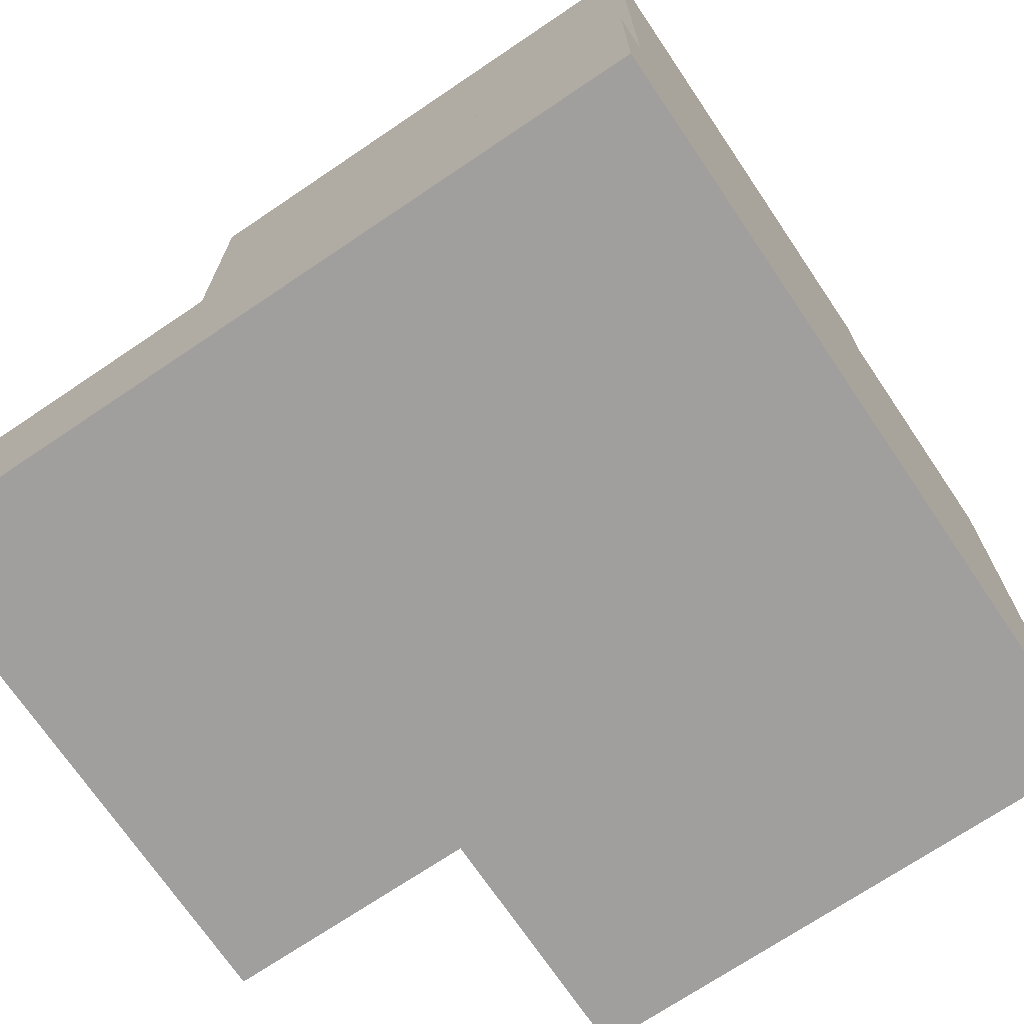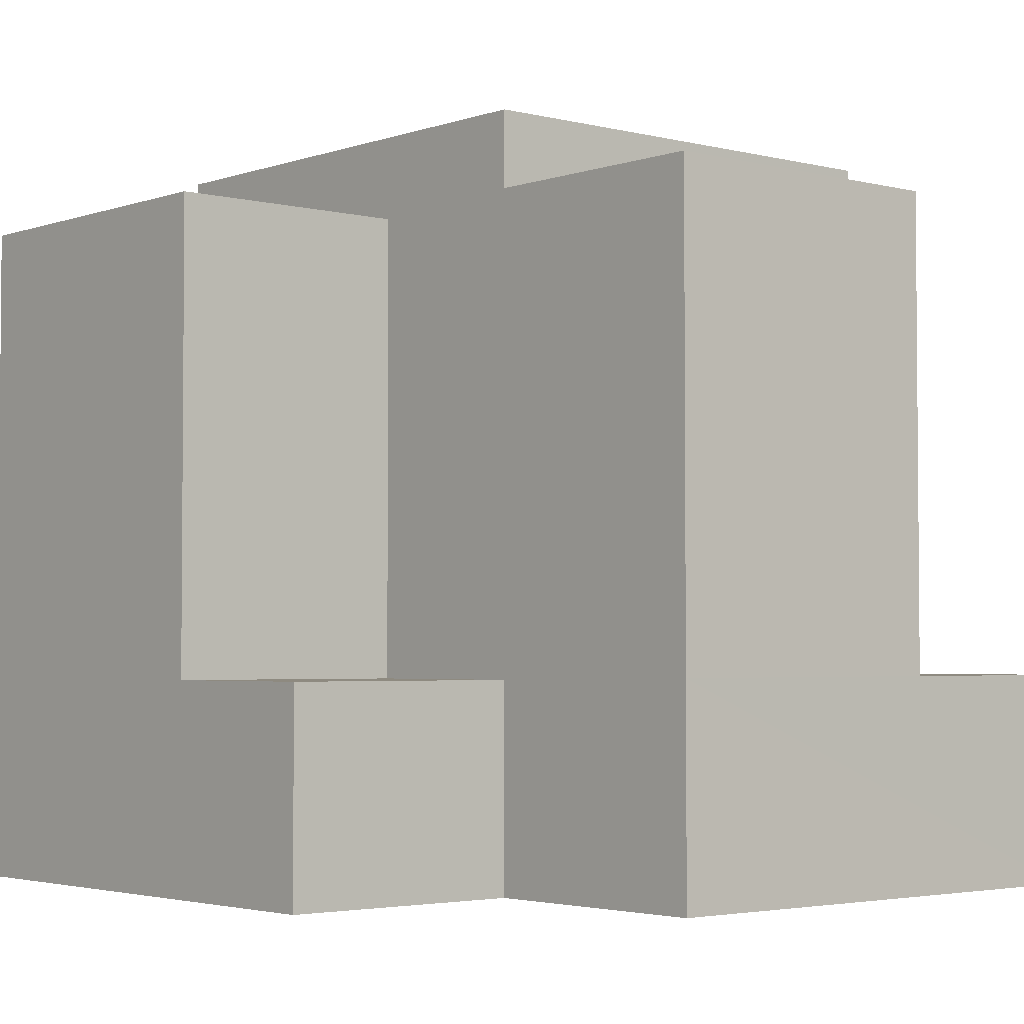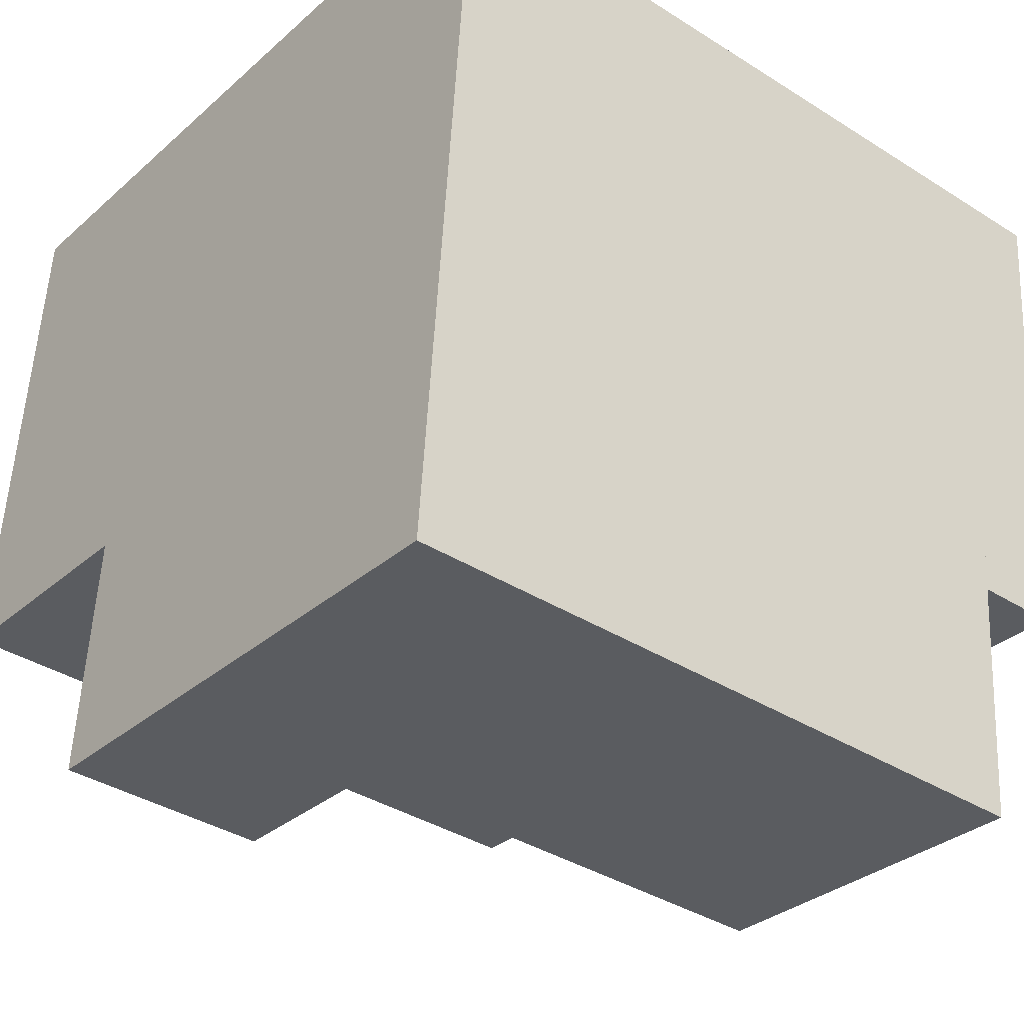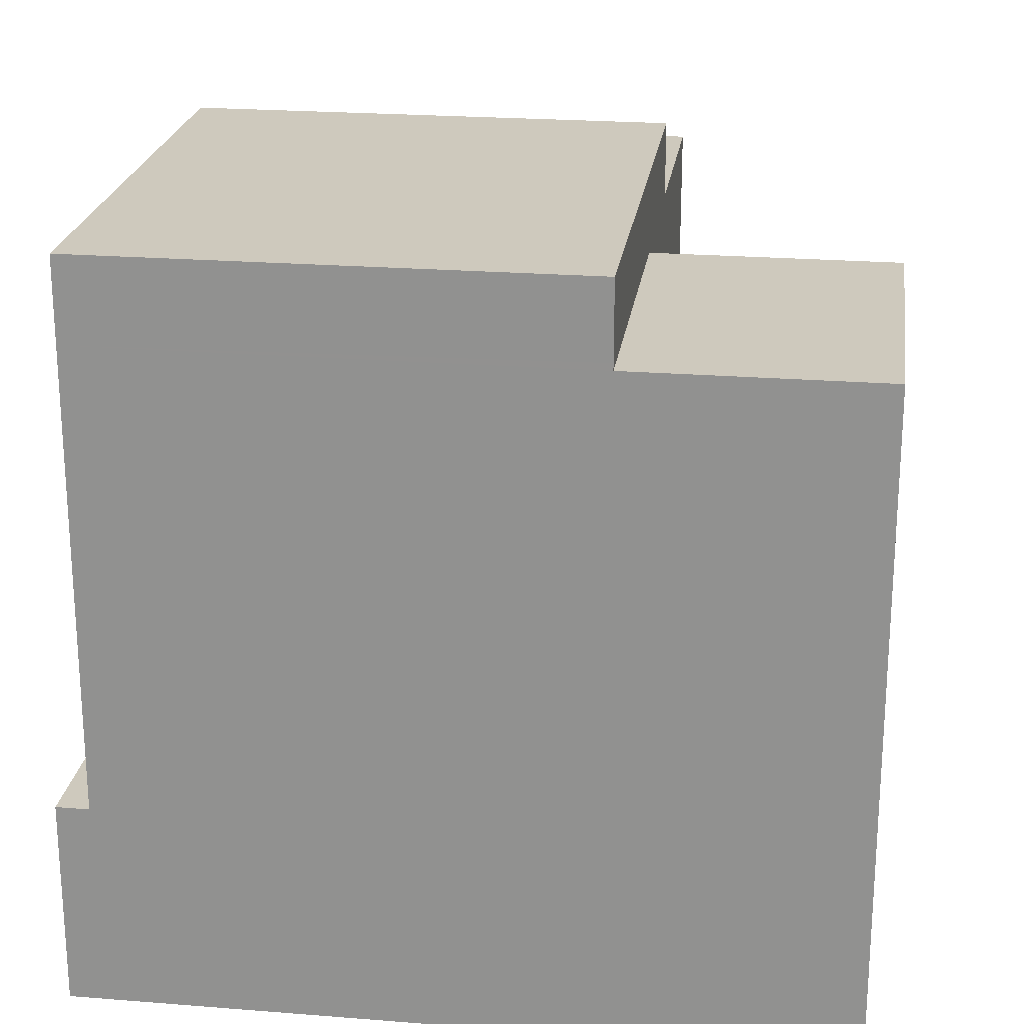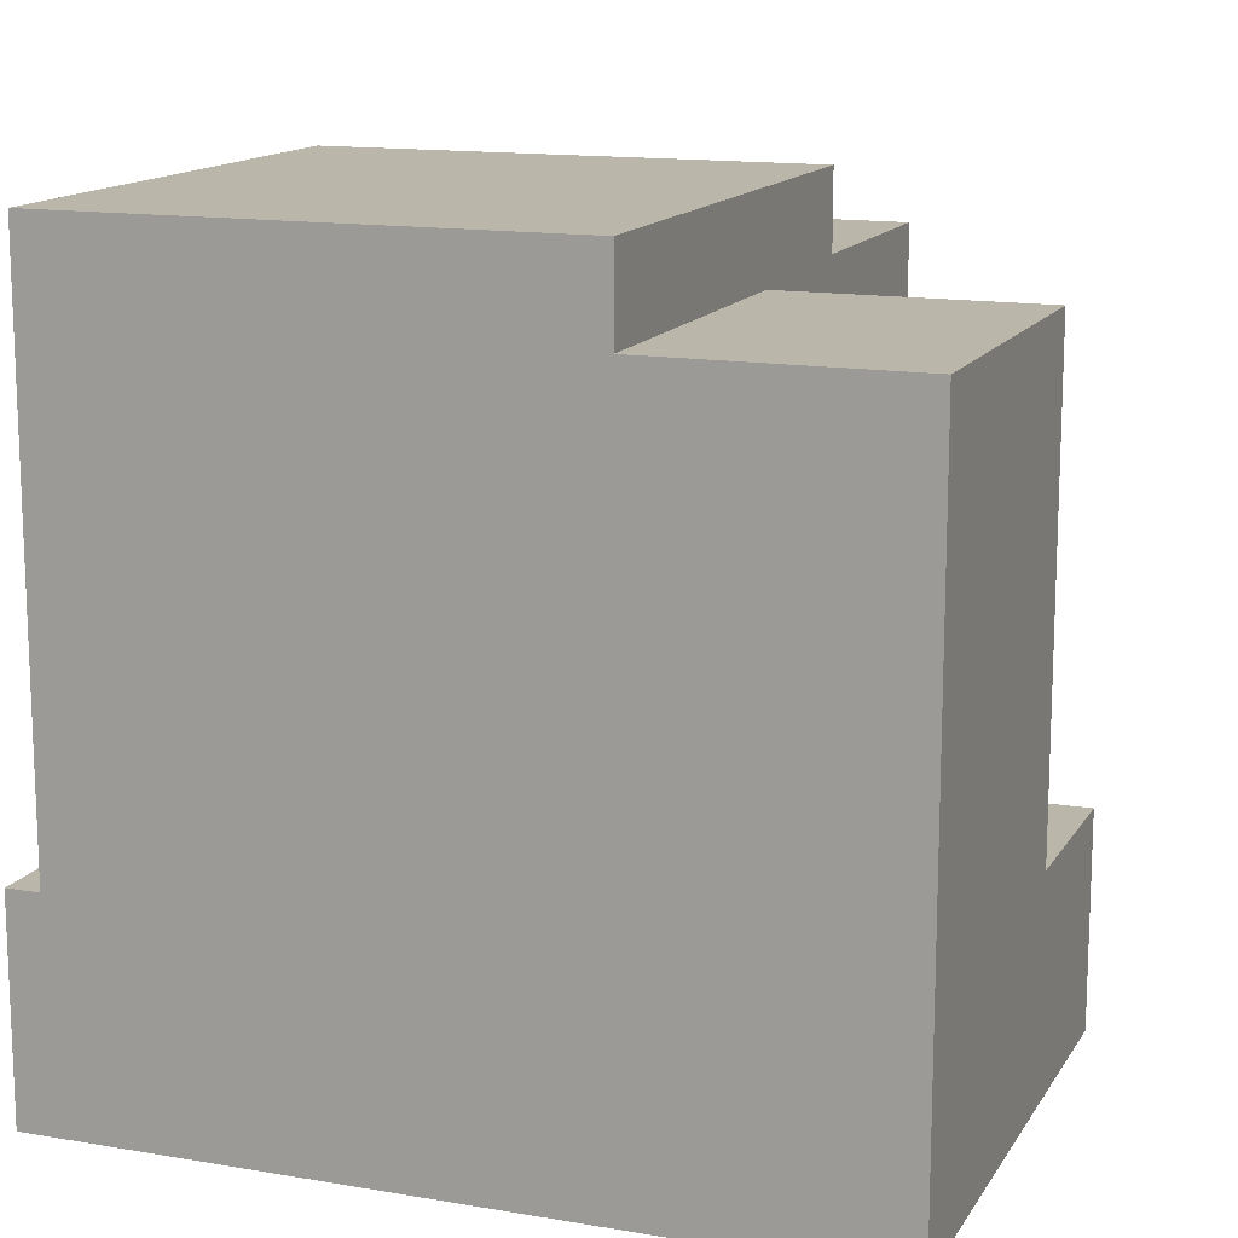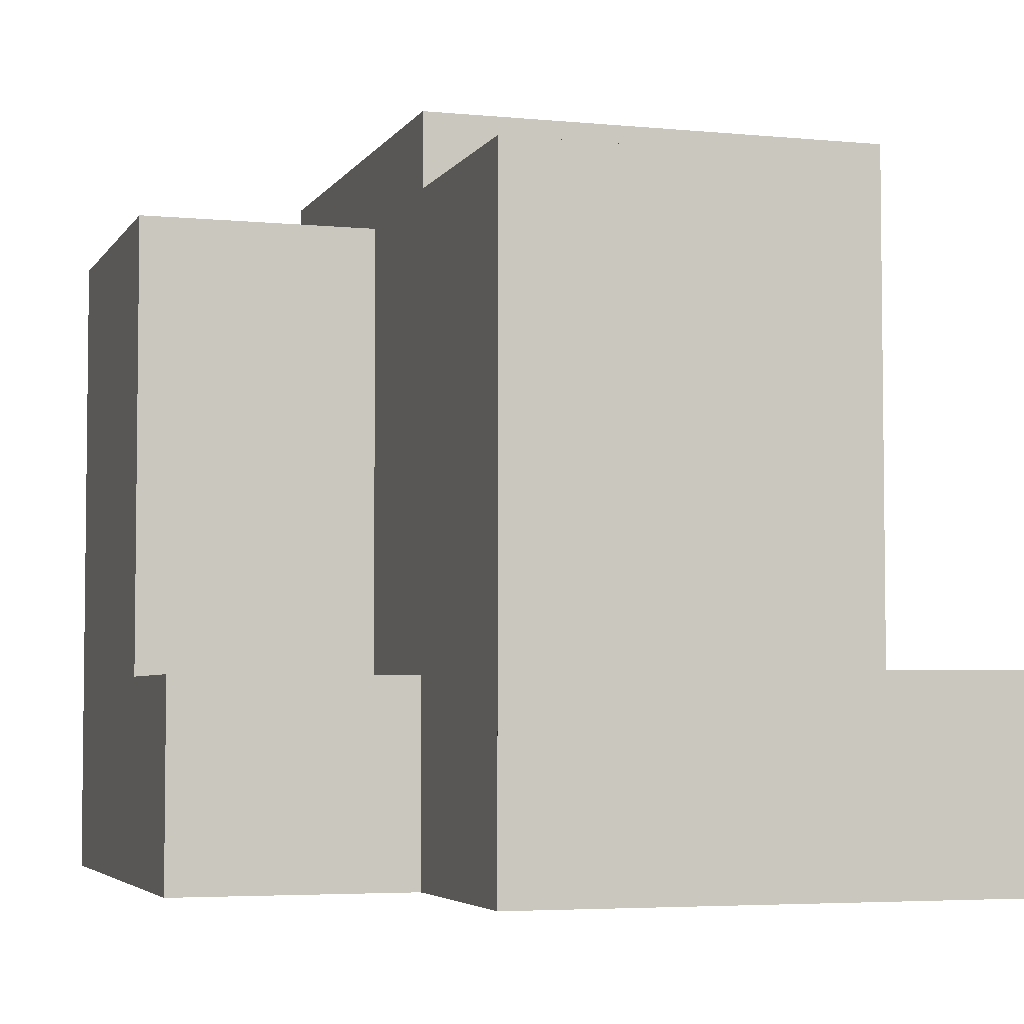
<metadata>
{"format":"obj","ext":"obj","renderer":"f3d","projection":"perspective","resolution":1024,"background":"white","views":[{"elev":-71.4,"azim":38.6,"up":"+Y"},{"elev":-3.1,"azim":-126.0,"up":"+Y"},{"elev":-37.3,"azim":50.9,"up":"+Z"},{"elev":22.6,"azim":102.4,"up":"+Y"},{"elev":14.0,"azim":115.3,"up":"+Y"},{"elev":-4.4,"azim":-103.0,"up":"+Y"}]}
</metadata>
<code>
v  32.5 8.89 -13.23
v  34.42 -6.606e-16 10.79
v  32.5 8.102e-16 -13.23
v  35.14 -1.212e-15 19.79
v  32.5 28.94 -13.23
v  35.03 9.04 18.37
v  35.03 28.94 18.37
v  33.35 28.94 -2.666
v  33.35 29.24 -2.666
v  33.35 32.54 -2.666
v  35.03 32.54 18.37
v  35.03 29.24 18.37
v  35.14 9.04 19.79
v  10.6 8.89 -0.8469
v  18.4 28.94 -1.471
v  18.4 8.89 -1.471
v  0 0 0
v  10.6 5.184e-17 -0.8466
v  10.59 29.24 -0.8473
v  0.000193 9.04 -0.0002858
v  0.0006178 28.94 -0.0009151
v  0.0006242 29.24 -0.0009245
v  0.0001898 8.89 -0.0002811
v  10.59 32.54 -0.8474
v  1.792 -1.375e-15 22.46
v  1.073 9.04 13.45
v  1.792 9.04 22.46
v  1.076 29.24 13.45
v  12.28 28.94 20.19
v  12.27 9.04 20.19
v  12.28 29.24 20.19
v  12.28 32.54 20.19
v  17.55 8.89 -12.04
v  17.55 28.94 -12.04
v  9.751 6.988e-16 -11.41
v  17.55 7.37e-16 -12.04
v  9.752 8.89 -11.41
v  11.67 29.24 12.61
v  11.67 9.04 12.61
v  12.39 9.04 21.61
v  12.39 -1.323e-15 21.61
g defaultobject
f 1 2 3
f 2 1 4
f 4 1 5
f 4 5 6
f 6 5 7
f 7 5 8
f 7 8 9
f 7 9 10
f 7 10 11
f 7 11 12
f 13 4 6
f 14 15 16
f 17 14 18
f 14 17 19
f 19 17 20
f 19 20 21
f 19 21 22
f 20 17 23
f 15 9 8
f 9 15 10
f 10 15 24
f 24 15 14
f 24 14 19
f 25 23 17
f 23 25 20
f 20 25 26
f 20 26 21
f 21 26 22
f 26 25 27
f 28 22 26
f 6 29 30
f 29 6 31
f 31 6 32
f 32 6 7
f 32 7 12
f 32 12 11
f 5 33 34
f 33 5 1
f 33 1 35
f 35 1 36
f 36 1 3
f 35 37 33
f 30 38 39
f 38 30 29
f 38 24 19
f 24 38 32
f 32 38 29
f 32 29 31
f 25 40 27
f 40 25 41
f 40 41 13
f 13 41 4
f 33 15 34
f 15 33 16
f 39 28 26
f 28 39 38
f 35 14 37
f 14 35 18
f 2 36 3
f 36 2 35
f 35 2 18
f 18 2 4
f 18 4 17
f 17 4 41
f 17 41 25
f 13 6 40
f 30 40 6
f 27 40 30
f 39 27 30
f 26 27 39
f 8 34 15
f 34 8 5
f 19 28 38
f 28 19 22
f 10 32 11
f 32 10 24
f 16 37 14
f 37 16 33

</code>
